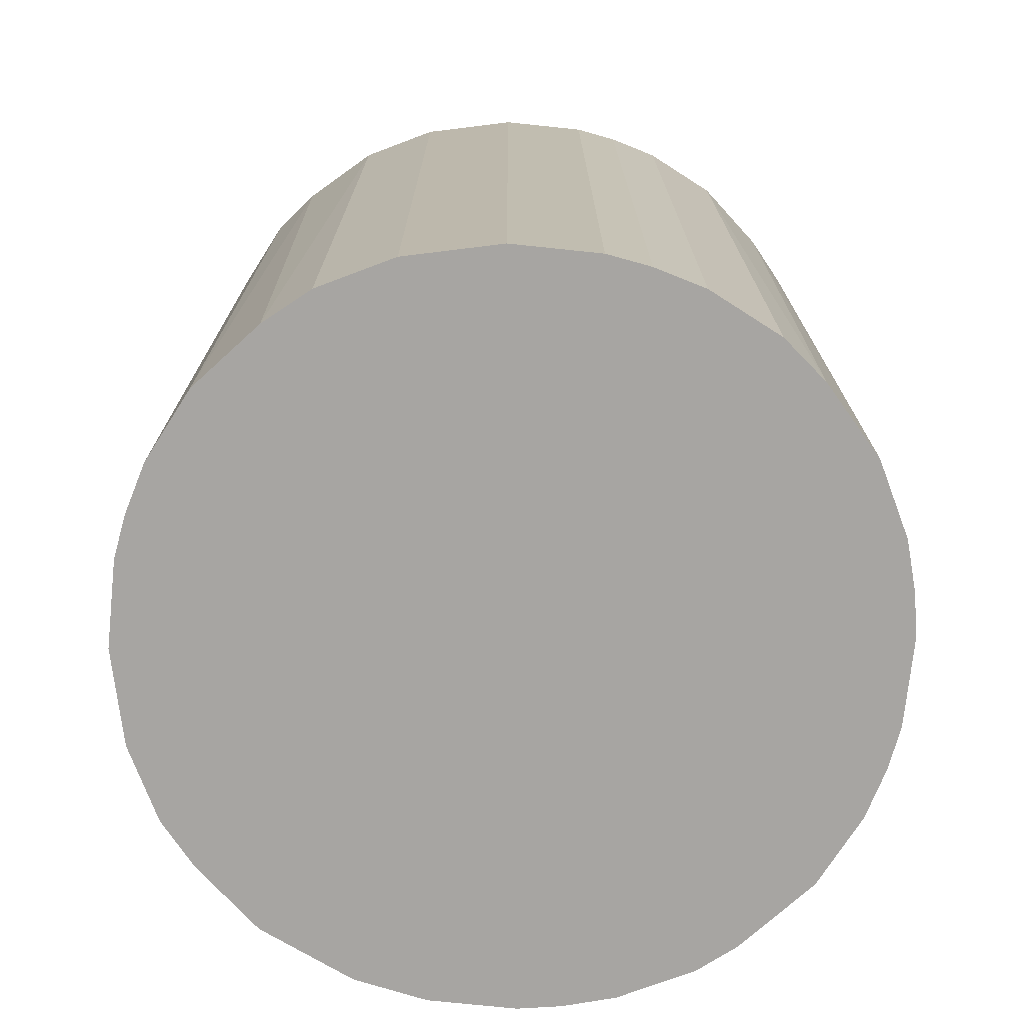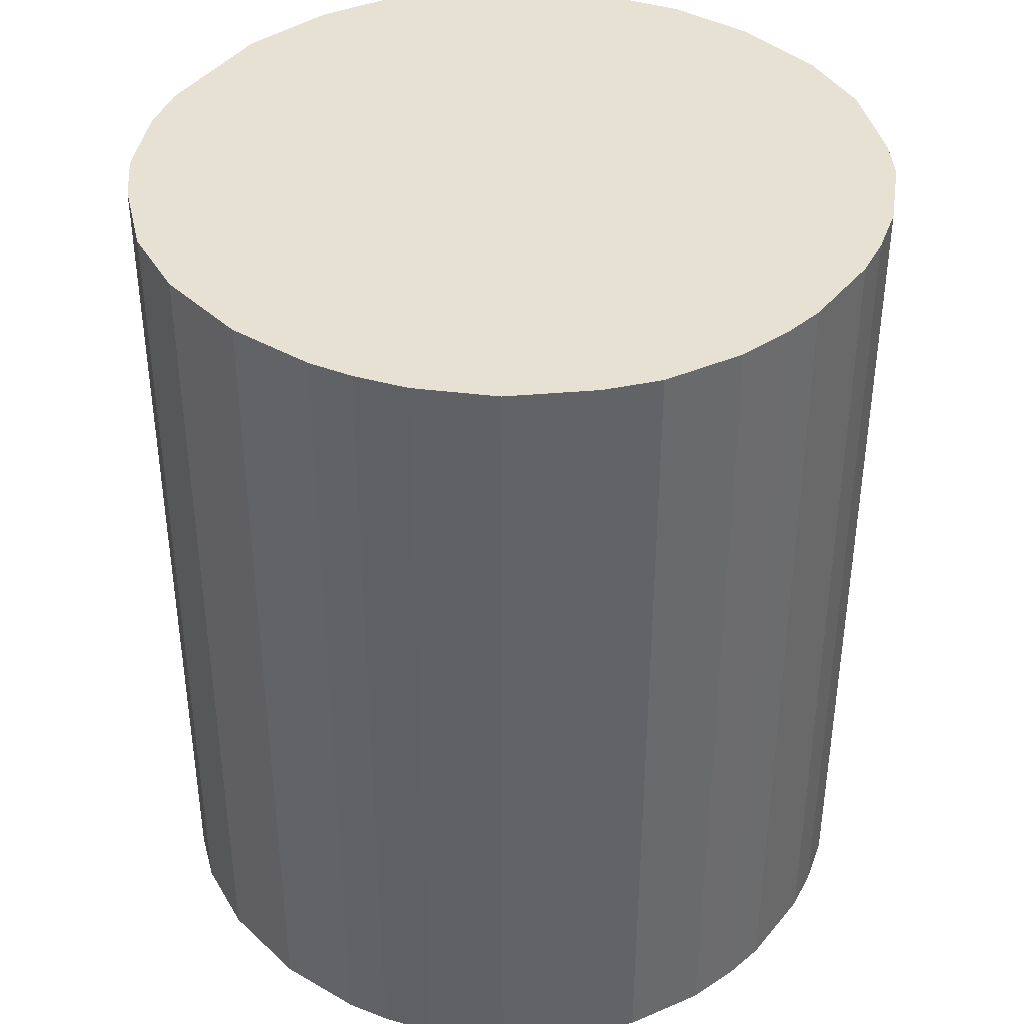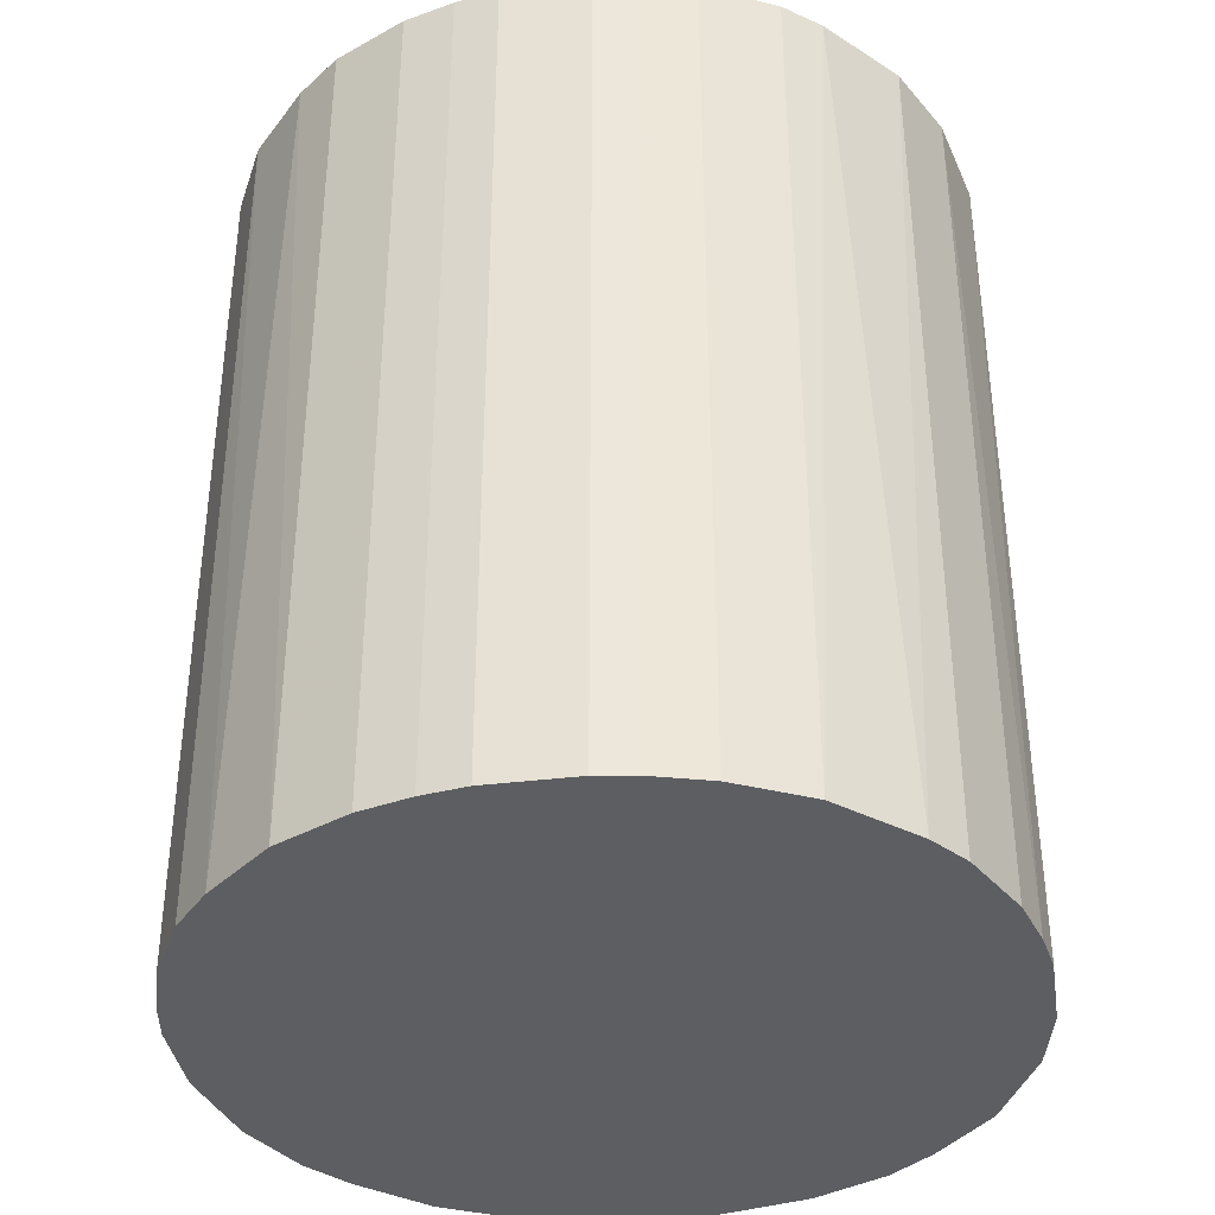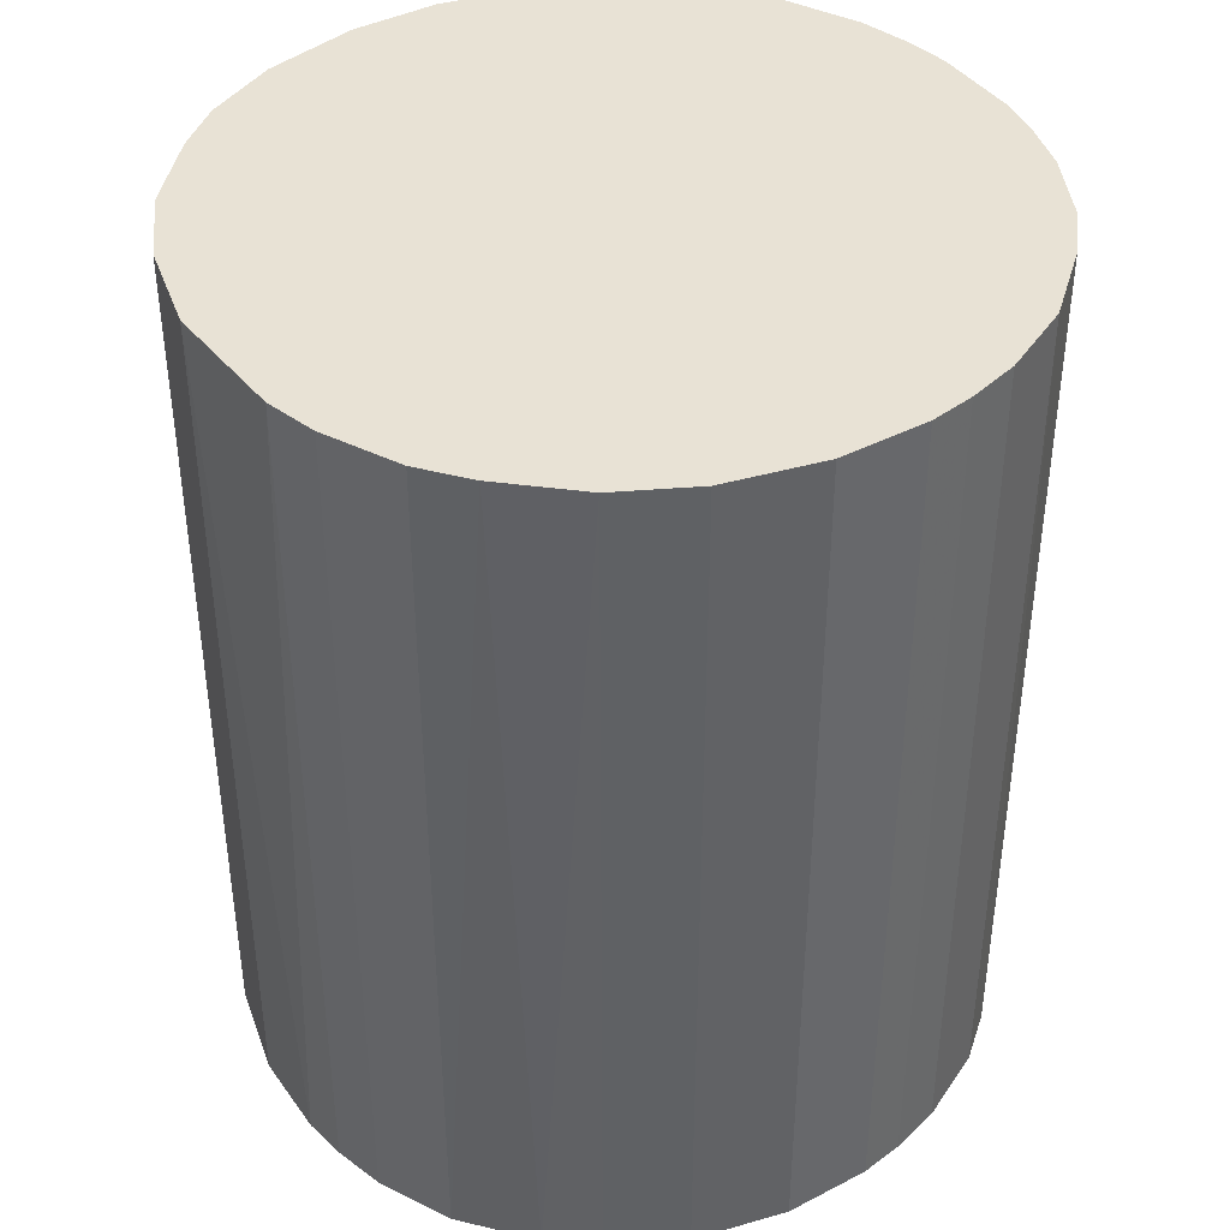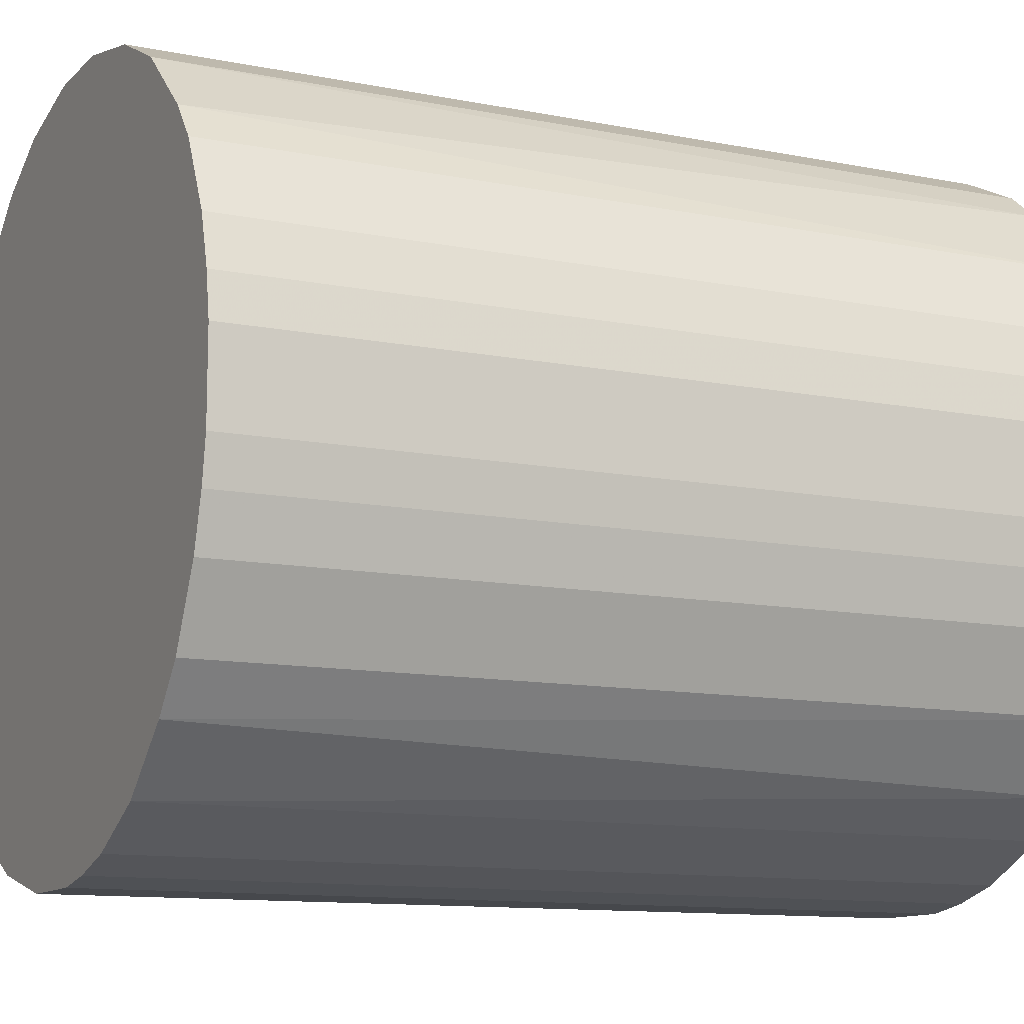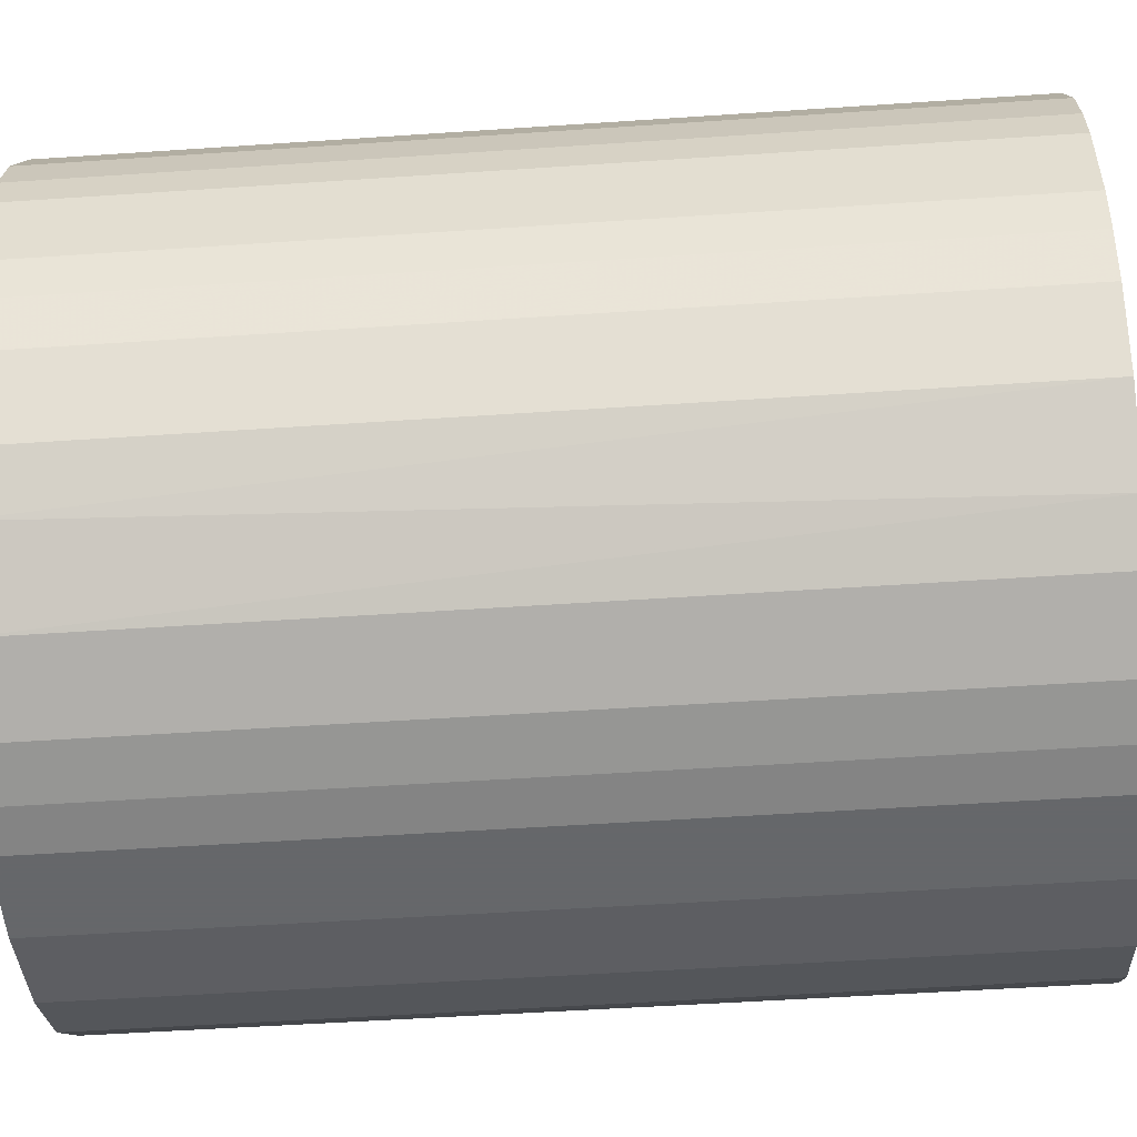
<metadata>
{"format":"obj","ext":"obj","renderer":"f3d","projection":"perspective","resolution":1024,"background":"white","views":[{"elev":-73.9,"azim":-6.0,"up":"+Z"},{"elev":39.5,"azim":35.4,"up":"+Z"},{"elev":-37.4,"azim":98.8,"up":"+Z"},{"elev":40.7,"azim":-32.3,"up":"+Z"},{"elev":-11.5,"azim":64.1,"up":"+Y"},{"elev":-52.0,"azim":94.2,"up":"+Y"}]}
</metadata>
<code>
o convex_0
v -0.02703 0.003151 -0.03203
v 0.02698 0.003151 0.03203
v 0.02645 0.006328 0.03203
v -0.0265 -0.006372 0.03203
v 0.006328 -0.0265 -0.03203
v 0.006328 0.02645 -0.03203
v -0.01008 0.02539 0.03203
v 0.006328 -0.0265 0.03203
v 0.02645 -0.006372 -0.03203
v -0.01538 -0.02278 -0.03203
v 0.01533 0.02275 0.03203
v 0.02275 0.01533 -0.03203
v -0.02014 0.01851 -0.03203
v 0.02275 -0.01537 0.03203
v -0.01008 -0.02544 0.03203
v -0.02544 0.01003 0.03203
v 0.01851 -0.02014 -0.03203
v -0.02279 -0.01538 -0.03203
v -0.008492 0.02592 -0.03203
v -0.02014 -0.01855 0.03203
v 0.003151 0.02698 0.03203
v -0.003199 -0.02703 -0.03203
v 0.02645 0.006328 -0.03203
v 0.01533 -0.02278 0.03203
v -0.01855 0.0201 0.03203
v 0.01533 0.02275 -0.03203
v 0.02275 0.01533 0.03203
v 0.02645 -0.006372 0.03203
v -0.0265 -0.006372 -0.03203
v -0.02279 0.01533 -0.03203
v -0.01538 0.02274 -0.03203
v 0.02275 -0.01537 -0.03203
v -0.003199 -0.02703 0.03203
v -0.02703 0.003151 0.03203
v -0.003199 0.02698 -0.03203
v 0.01003 -0.02544 -0.03203
v -0.02544 -0.01008 0.03203
v 0.01004 0.02539 0.03203
v -0.003199 0.02698 0.03203
v -0.02279 0.01533 0.03203
v 0.02698 -0.003194 -0.03203
v -0.01008 -0.02544 -0.03203
v -0.02544 0.01003 -0.03203
v -0.01538 -0.02278 0.03203
v 0.02539 -0.01008 -0.03203
v 0.02539 0.01003 -0.03203
v 0.01798 0.02063 -0.03203
v 0.003151 -0.02703 0.03203
v -0.02703 -0.003194 -0.03203
v -0.02279 -0.01538 0.03203
v 0.01533 -0.02278 -0.03203
v -0.01538 0.02274 0.03203
v 0.02063 0.01798 0.03203
v 0.0201 -0.01855 0.03203
v -0.01855 -0.02014 -0.03203
v 0.01003 -0.02544 0.03203
v 0.02539 -0.01008 0.03203
v 0.02539 0.01003 0.03203
v -0.02544 -0.01008 -0.03203
v 0.01004 0.02539 -0.03203
v 0.003151 -0.02703 -0.03203
v 0.003151 0.02698 -0.03203
v 0.02698 -0.003194 0.03203
v 0.02698 0.003151 -0.03203
f 41 23 64
f 2 3 4
f 5 1 6
f 4 3 7
f 2 4 8
f 5 6 9
f 1 5 10
f 7 3 11
f 9 6 12
f 6 1 13
f 2 8 14
f 8 4 15
f 4 7 16
f 5 9 17
f 1 10 18
f 6 13 19
f 15 4 20
f 7 11 21
f 10 5 22
f 3 2 23
f 9 12 23
f 14 8 24
f 16 7 25
f 12 6 26
f 11 3 27
f 2 14 28
f 1 18 29
f 13 1 30
f 7 19 31
f 19 13 31
f 13 25 31
f 17 9 32
f 8 15 33
f 15 22 33
f 16 1 34
f 4 16 34
f 6 19 35
f 8 5 36
f 5 17 36
f 20 4 37
f 4 29 37
f 6 21 38
f 21 11 38
f 11 26 38
f 19 7 39
f 7 21 39
f 35 19 39
f 21 35 39
f 16 25 40
f 25 13 40
f 13 30 40
f 30 16 40
f 9 23 41
f 28 9 41
f 15 10 42
f 10 22 42
f 22 15 42
f 1 16 43
f 30 1 43
f 16 30 43
f 10 15 44
f 15 20 44
f 9 28 45
f 32 9 45
f 14 32 45
f 3 23 46
f 23 12 46
f 12 27 46
f 26 11 47
f 12 26 47
f 5 8 48
f 8 33 48
f 33 22 48
f 1 29 49
f 29 4 49
f 34 1 49
f 4 34 49
f 18 20 50
f 20 37 50
f 37 18 50
f 17 24 51
f 36 17 51
f 24 36 51
f 25 7 52
f 7 31 52
f 31 25 52
f 11 27 53
f 27 12 53
f 47 11 53
f 12 47 53
f 14 24 54
f 24 17 54
f 32 14 54
f 17 32 54
f 18 10 55
f 20 18 55
f 10 44 55
f 44 20 55
f 24 8 56
f 8 36 56
f 36 24 56
f 28 14 57
f 45 28 57
f 14 45 57
f 27 3 58
f 3 46 58
f 46 27 58
f 29 18 59
f 18 37 59
f 37 29 59
f 26 6 60
f 6 38 60
f 38 26 60
f 22 5 61
f 5 48 61
f 48 22 61
f 21 6 62
f 6 35 62
f 35 21 62
f 2 28 63
f 41 2 63
f 28 41 63
f 23 2 64
f 2 41 64

</code>
